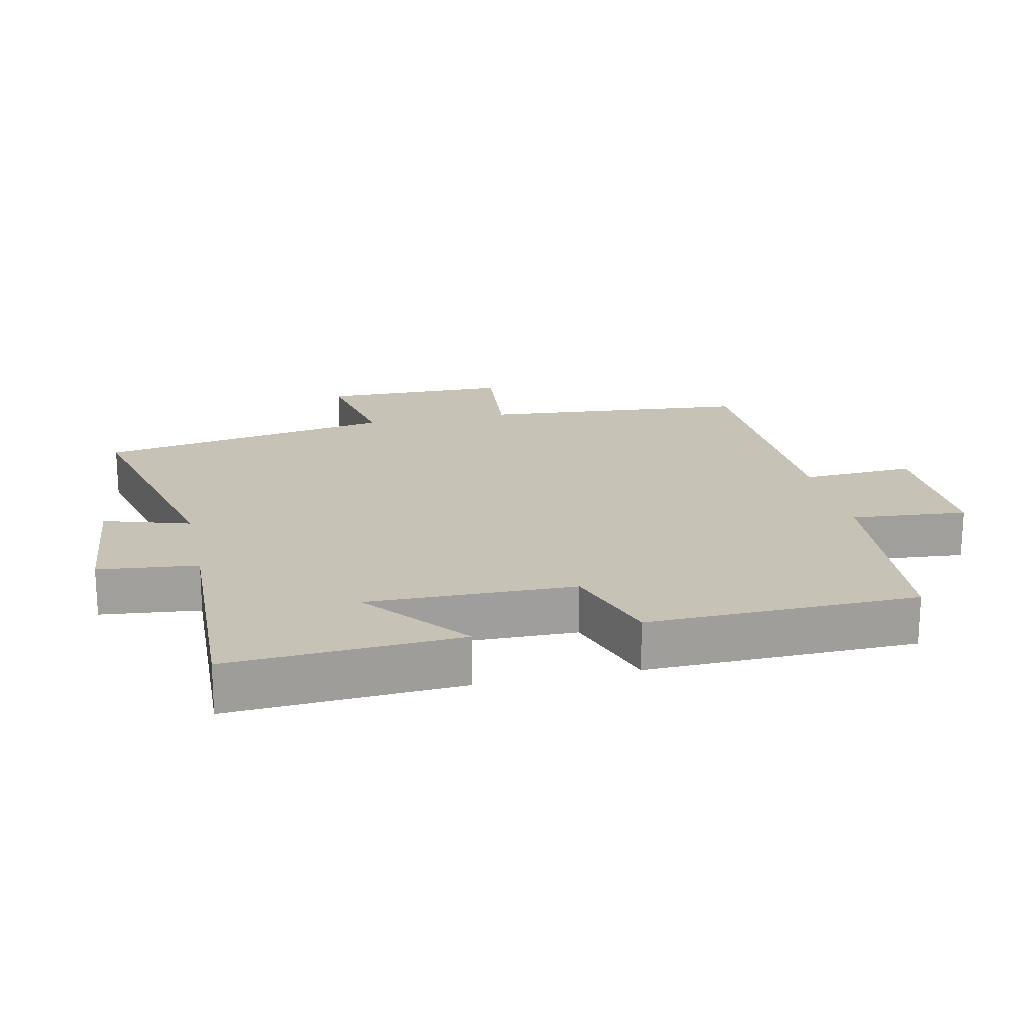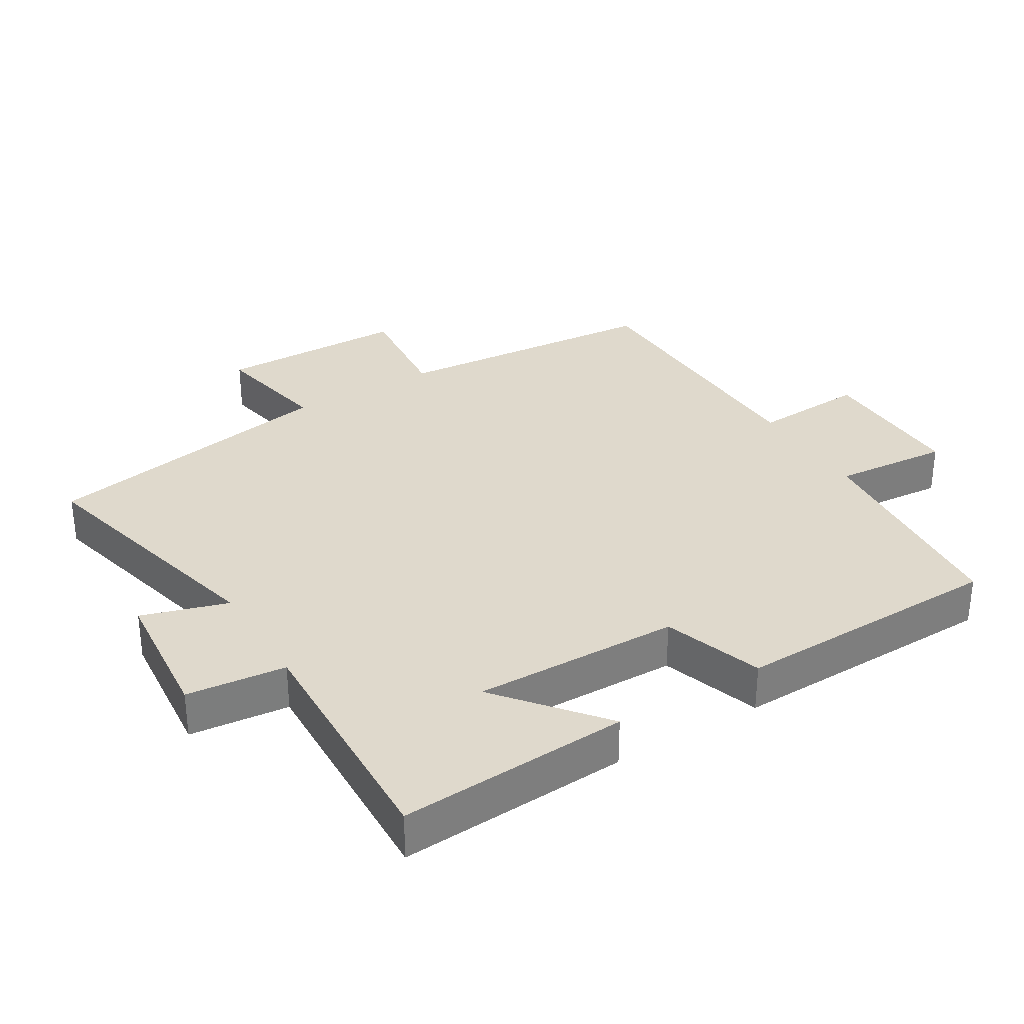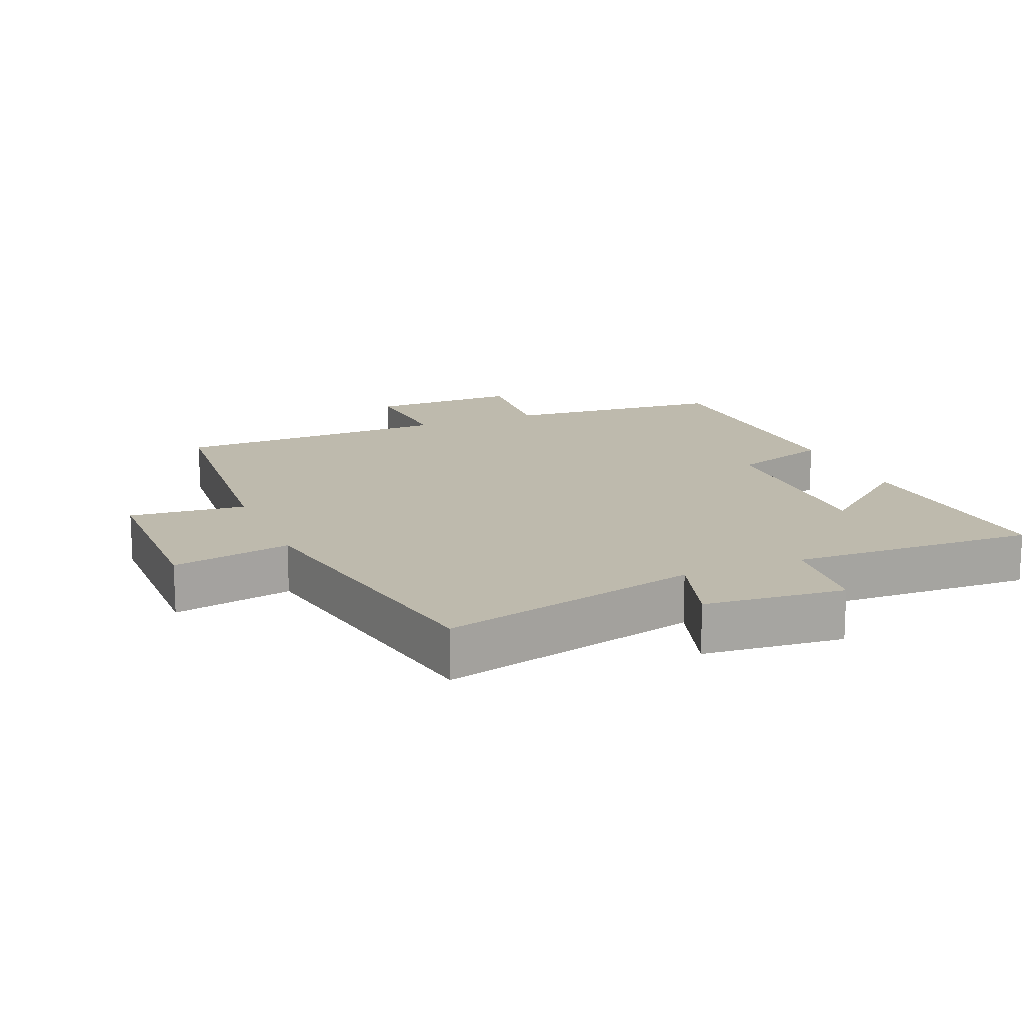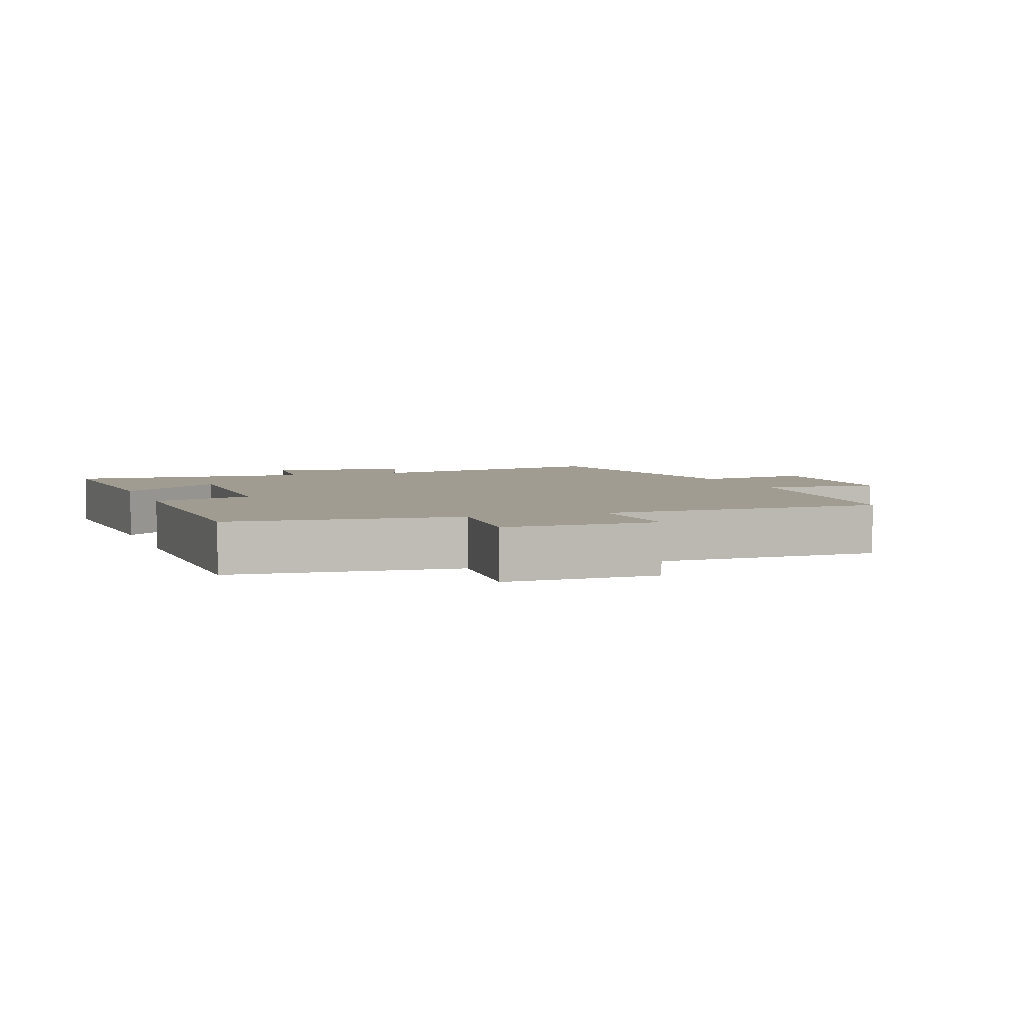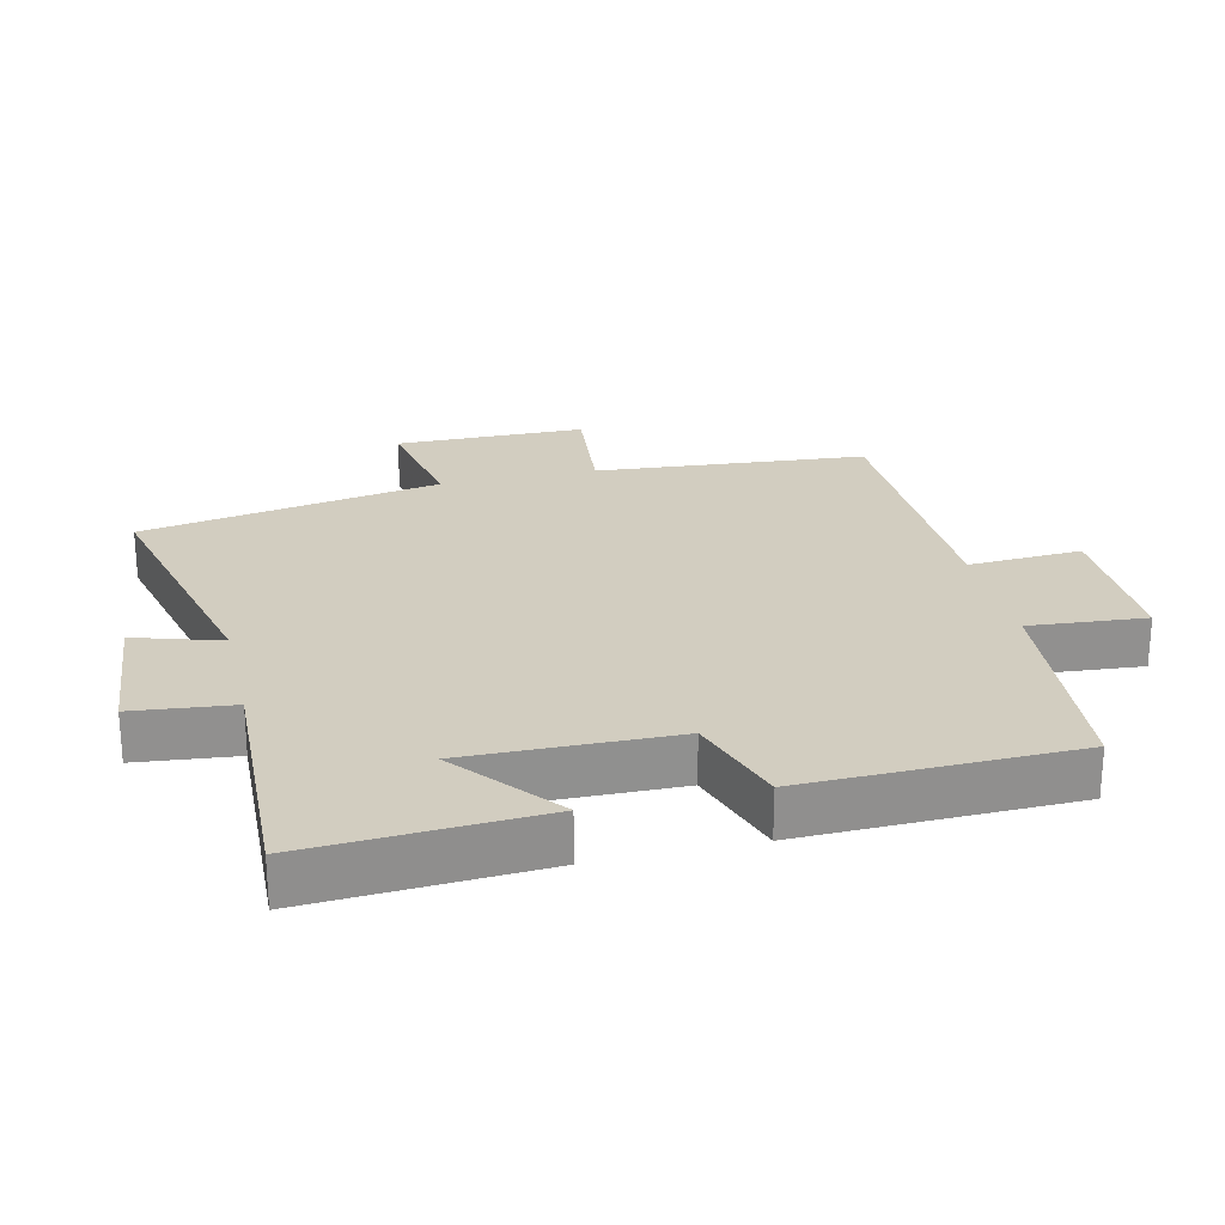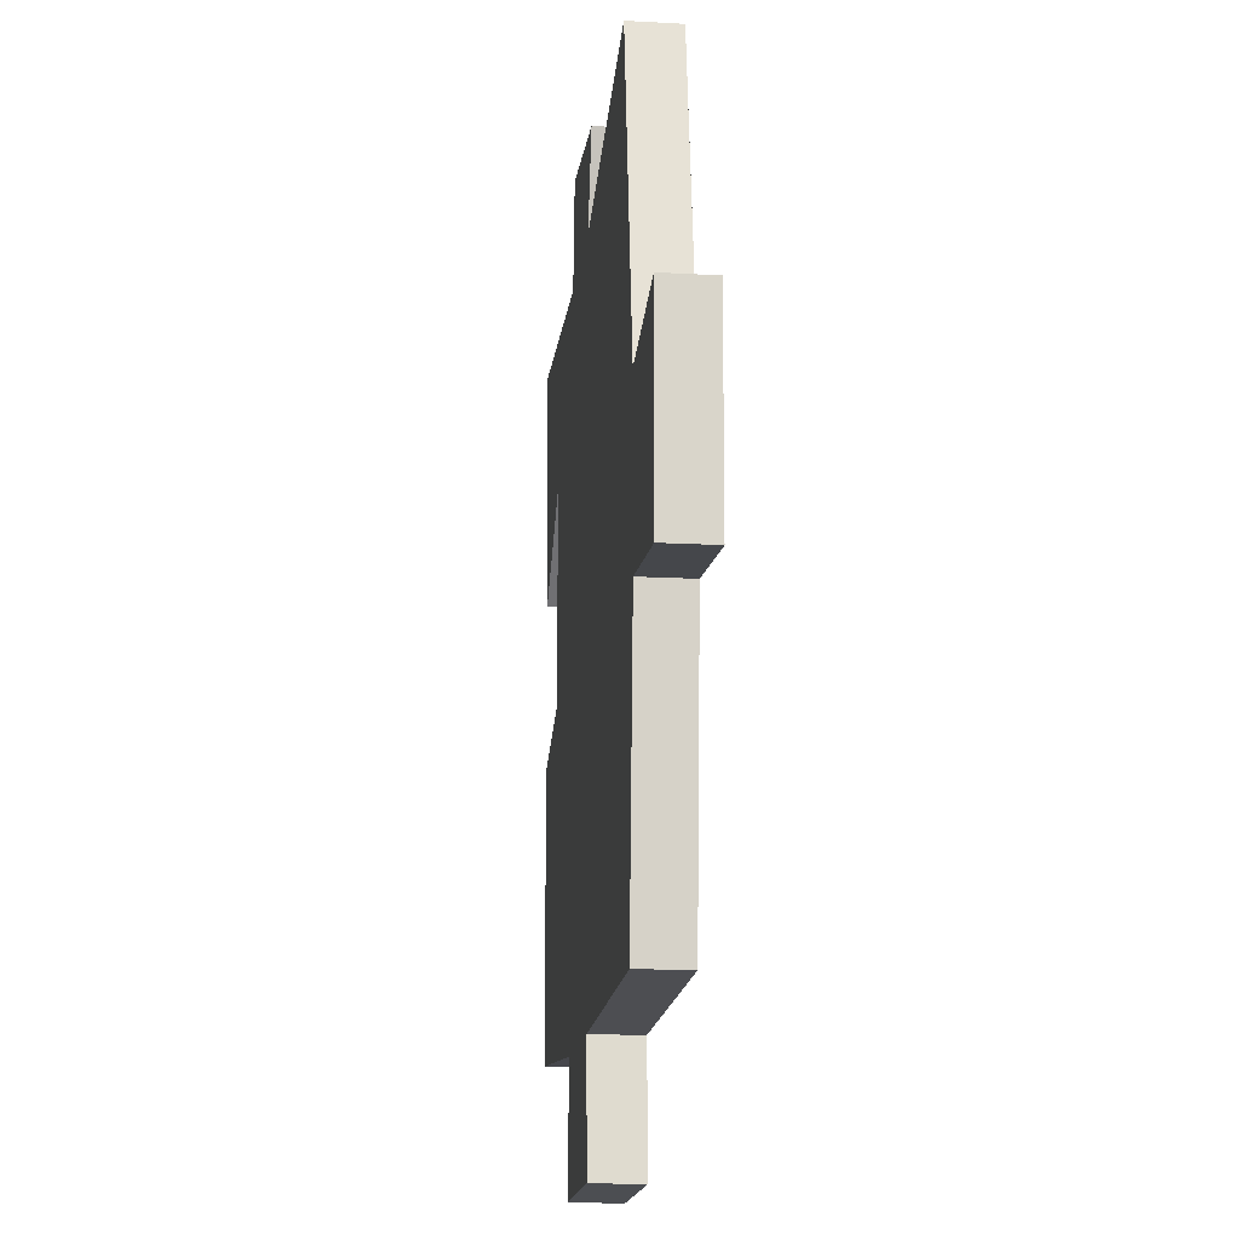
<metadata>
{"format":"obj","ext":"obj","renderer":"f3d","projection":"perspective","resolution":1024,"background":"white","views":[{"elev":19.2,"azim":77.7,"up":"+Y"},{"elev":32.3,"azim":58.7,"up":"+Y"},{"elev":15.4,"azim":-22.7,"up":"+Y"},{"elev":4.4,"azim":160.6,"up":"+Y"},{"elev":24.7,"azim":76.8,"up":"+Y"},{"elev":-15.8,"azim":-96.6,"up":"+Z"}]}
</metadata>
<code>
v 0.492 0.07 -0.471
v 0.156 0.07 -0.5
v 0.171 0.07 -0.674
v -0.055 0.07 -0.67
v -0.046 0.07 -0.5
v -0.465 0.07 -0.49
v -0.5 0.07 -0.085
v -0.674 0.07 -0.102
v -0.678 0.07 0.182
v -0.5 0.07 0.147
v -0.42 0.07 0.595
v -0.033 0.07 0.5
v -0.073 0.07 0.629
v 0.137 0.07 0.649
v 0.153 0.07 0.5
v 0.52 0.07 0.514
v 0.5 0.07 0.168
v 0.345 0.07 0.294
v 0.351 0.07 -0.016
v 0.5 0.07 -0.066
v 0.492 0 -0.471
v 0.156 0 -0.5
v 0.171 0 -0.674
v -0.055 0 -0.67
v -0.046 0 -0.5
v -0.465 0 -0.49
v -0.5 0 -0.085
v -0.674 0 -0.102
v -0.678 0 0.182
v -0.5 0 0.147
v -0.42 0 0.595
v -0.033 0 0.5
v -0.073 0 0.629
v 0.137 0 0.649
v 0.153 0 0.5
v 0.52 0 0.514
v 0.5 0 0.168
v 0.345 0 0.294
v 0.351 0 -0.016
v 0.5 0 -0.066
f 19 20 1 2
f 18 19 2
f 15 16 17 18
f 15 18 2
f 12 13 14 15
f 12 15 2
f 12 2 3
f 11 12 3
f 10 11 3
f 7 8 9 10
f 5 6 7 10
f 5 10 3
f 3 4 5
f 22 21 40 39
f 22 39 38
f 38 37 36 35
f 22 38 35
f 35 34 33 32
f 22 35 32
f 23 22 32
f 23 32 31
f 23 31 30
f 30 29 28 27
f 30 27 26 25
f 23 30 25
f 25 24 23
f 1 21 22 2
f 2 22 23 3
f 3 23 24 4
f 4 24 25 5
f 5 25 26 6
f 6 26 27 7
f 7 27 28 8
f 8 28 29 9
f 9 29 30 10
f 10 30 31 11
f 11 31 32 12
f 12 32 33 13
f 13 33 34 14
f 14 34 35 15
f 15 35 36 16
f 16 36 37 17
f 17 37 38 18
f 18 38 39 19
f 19 39 40 20
f 20 40 21 1

</code>
